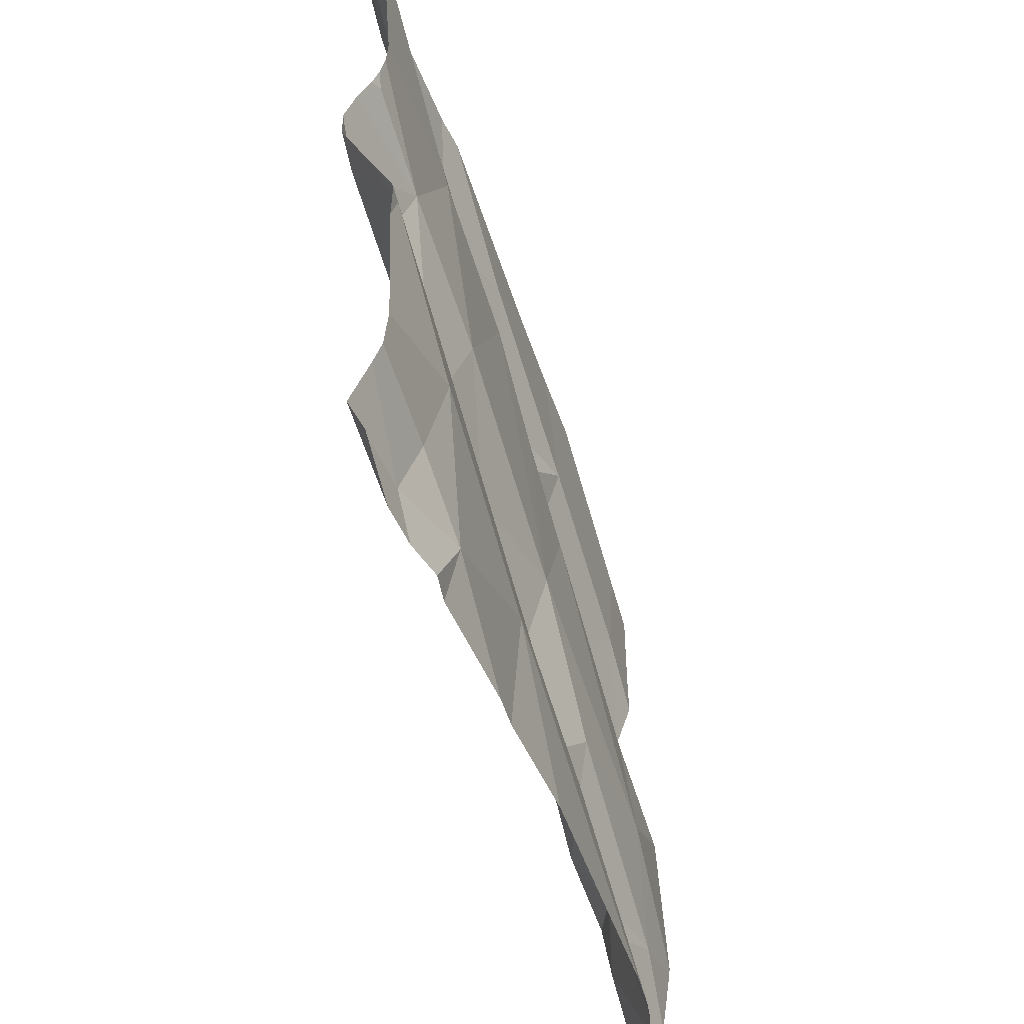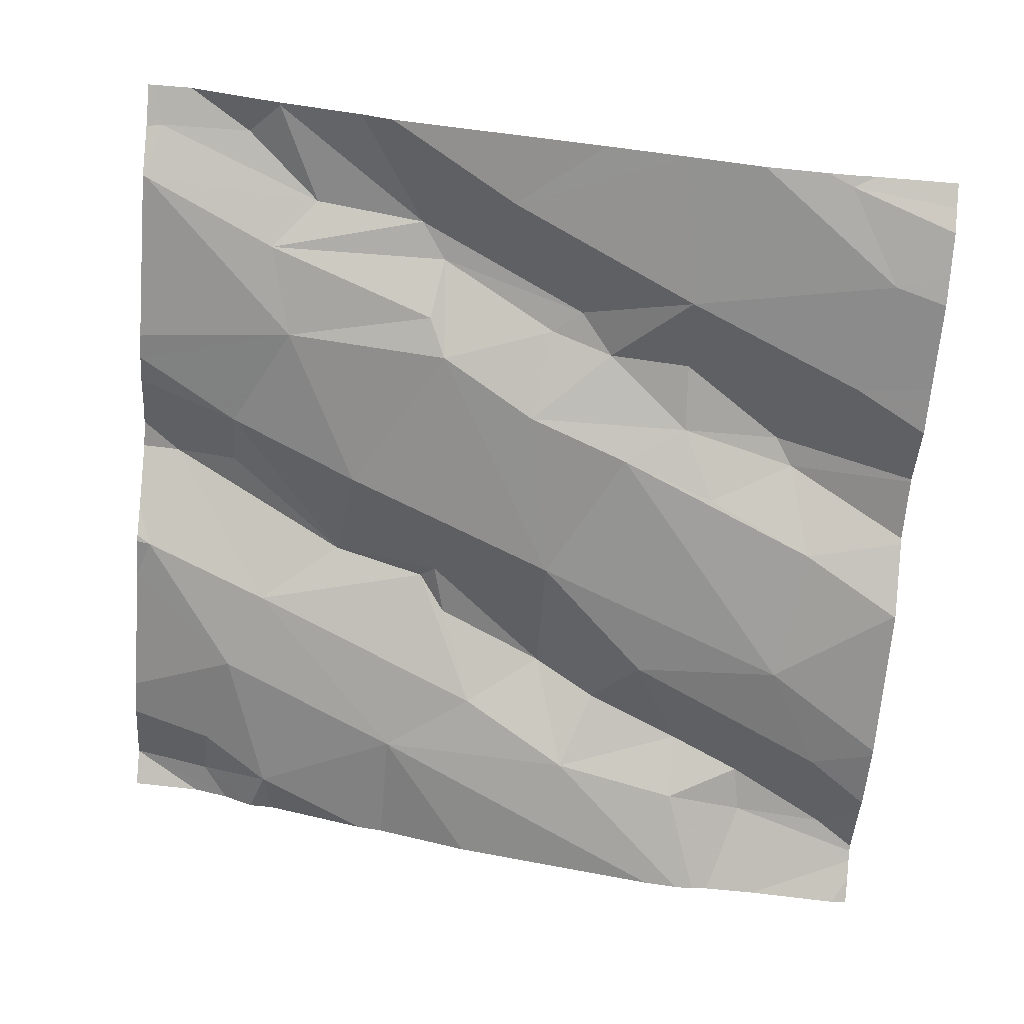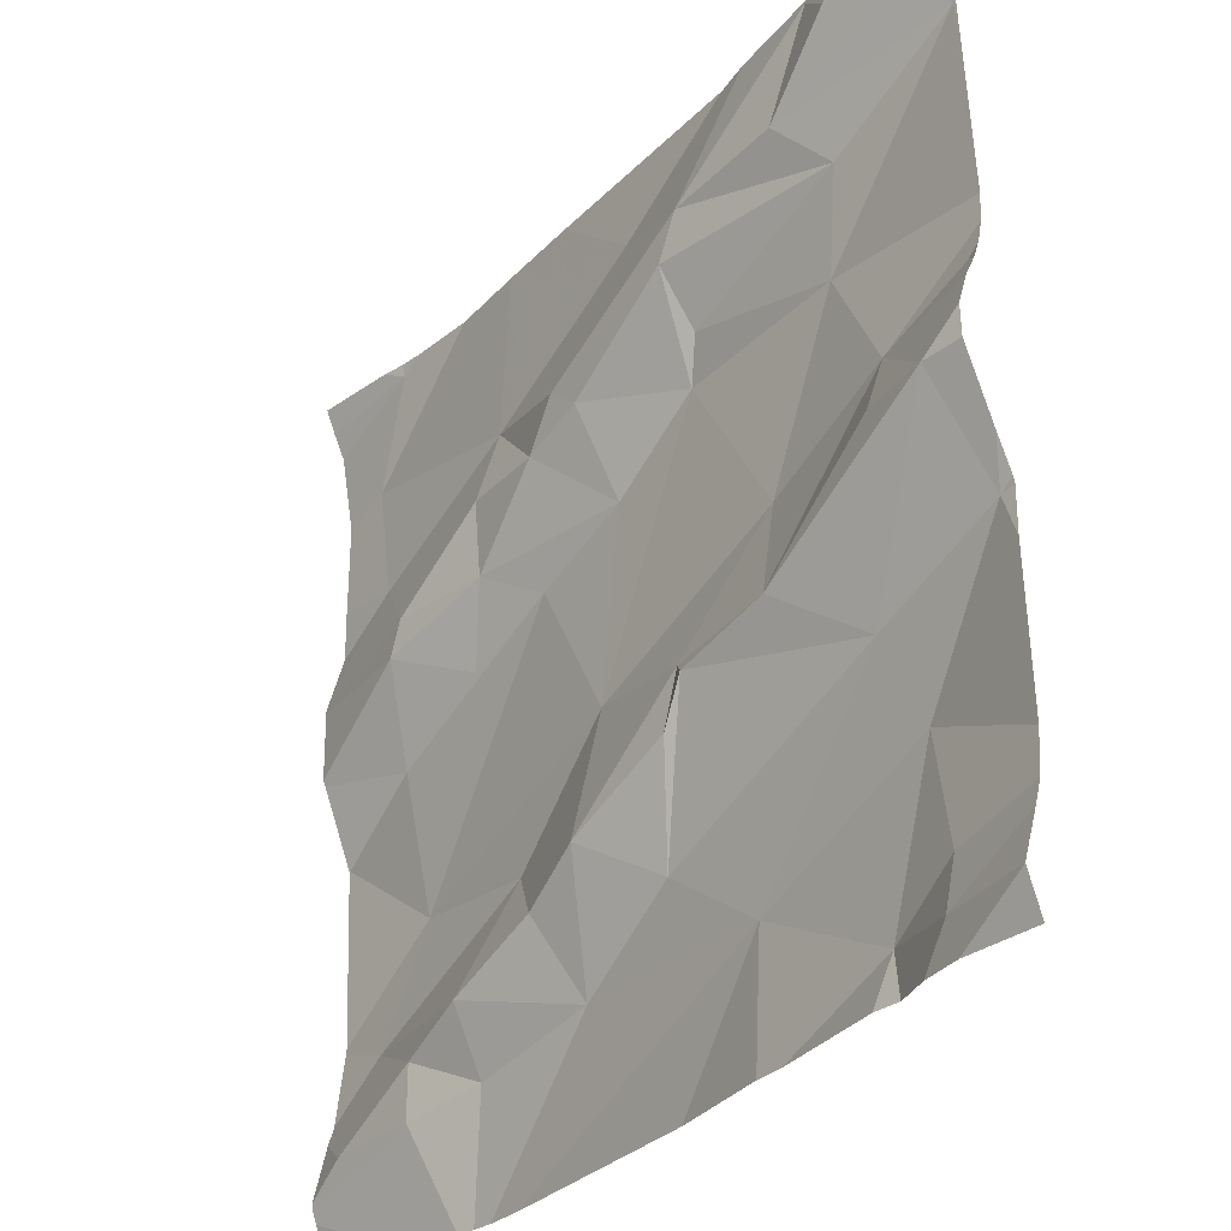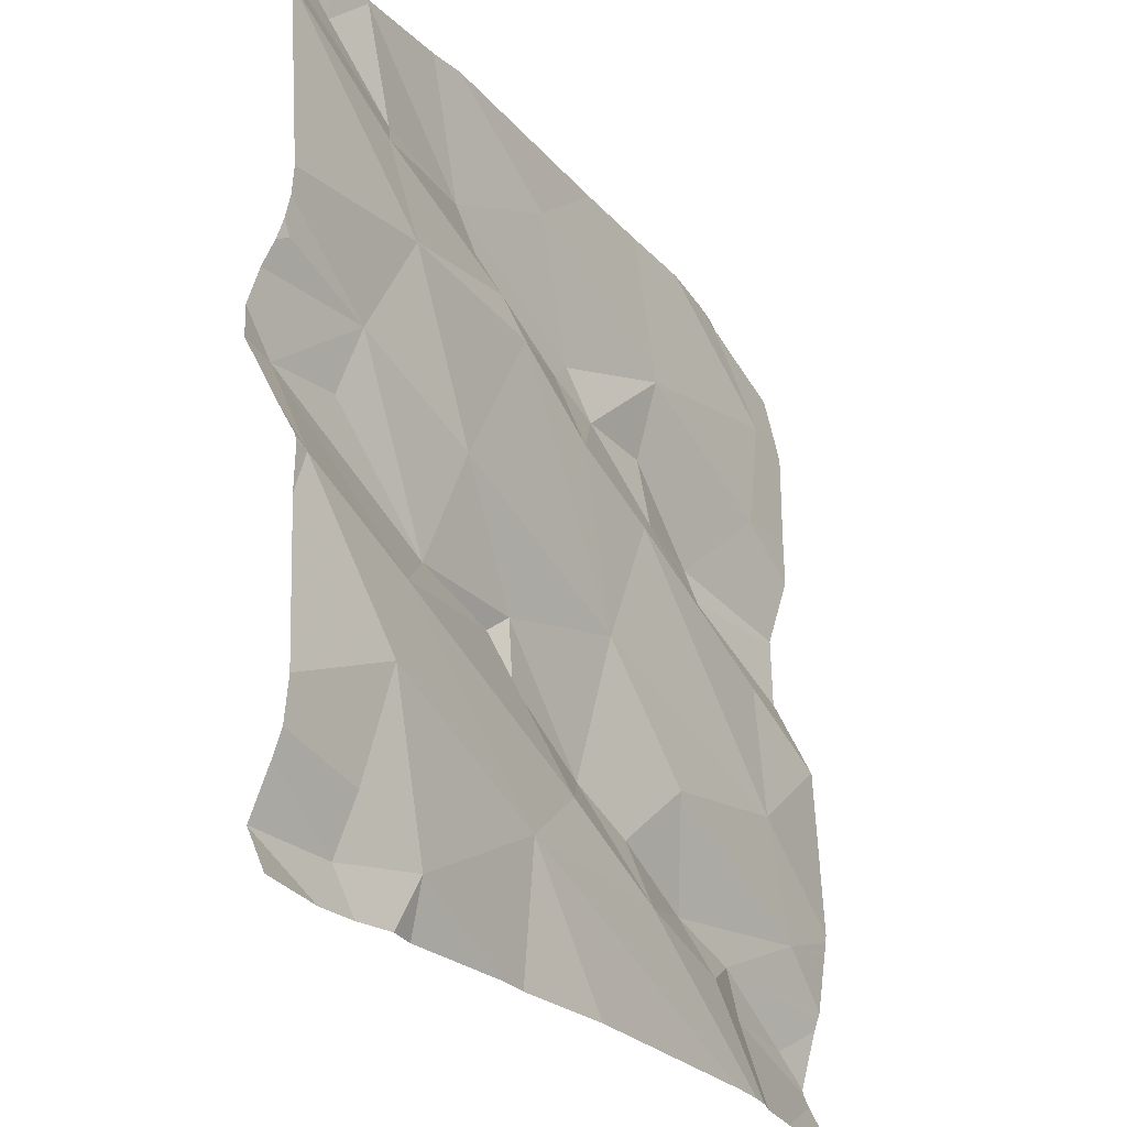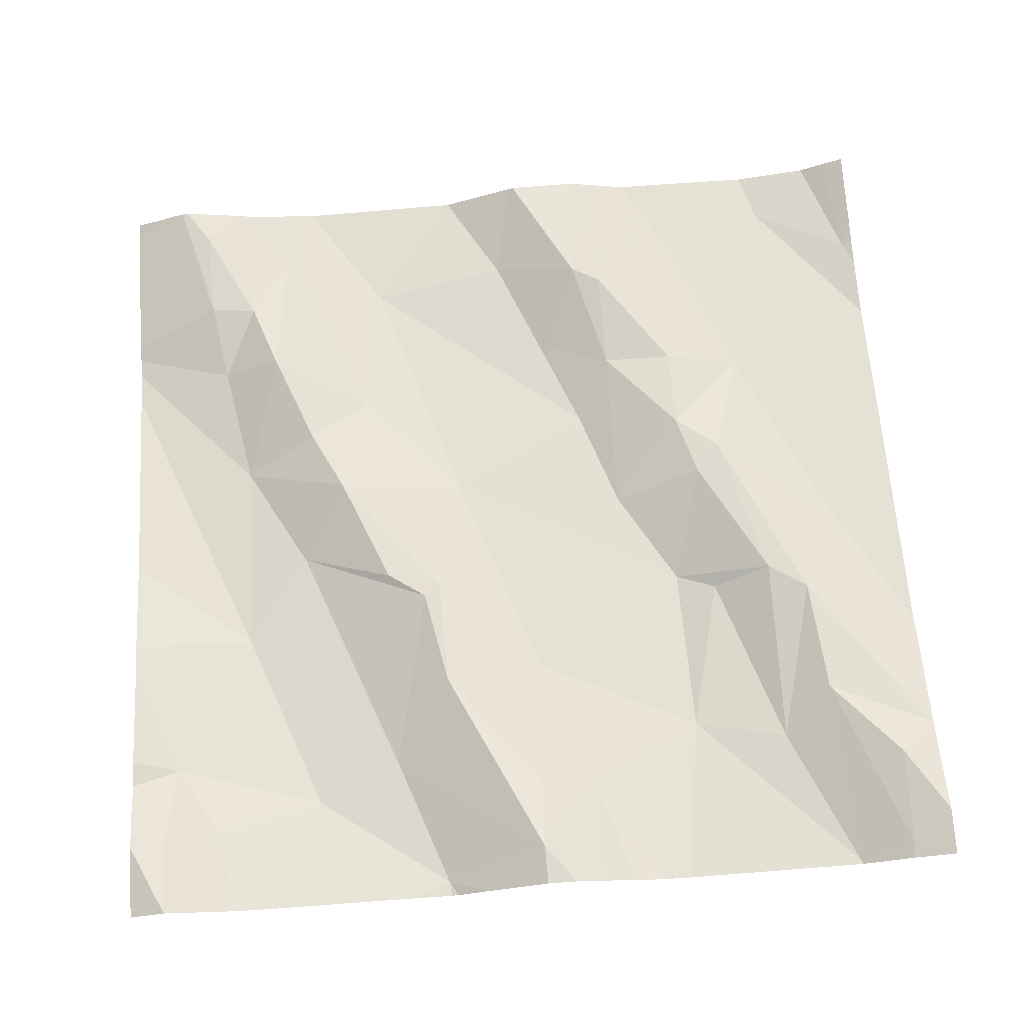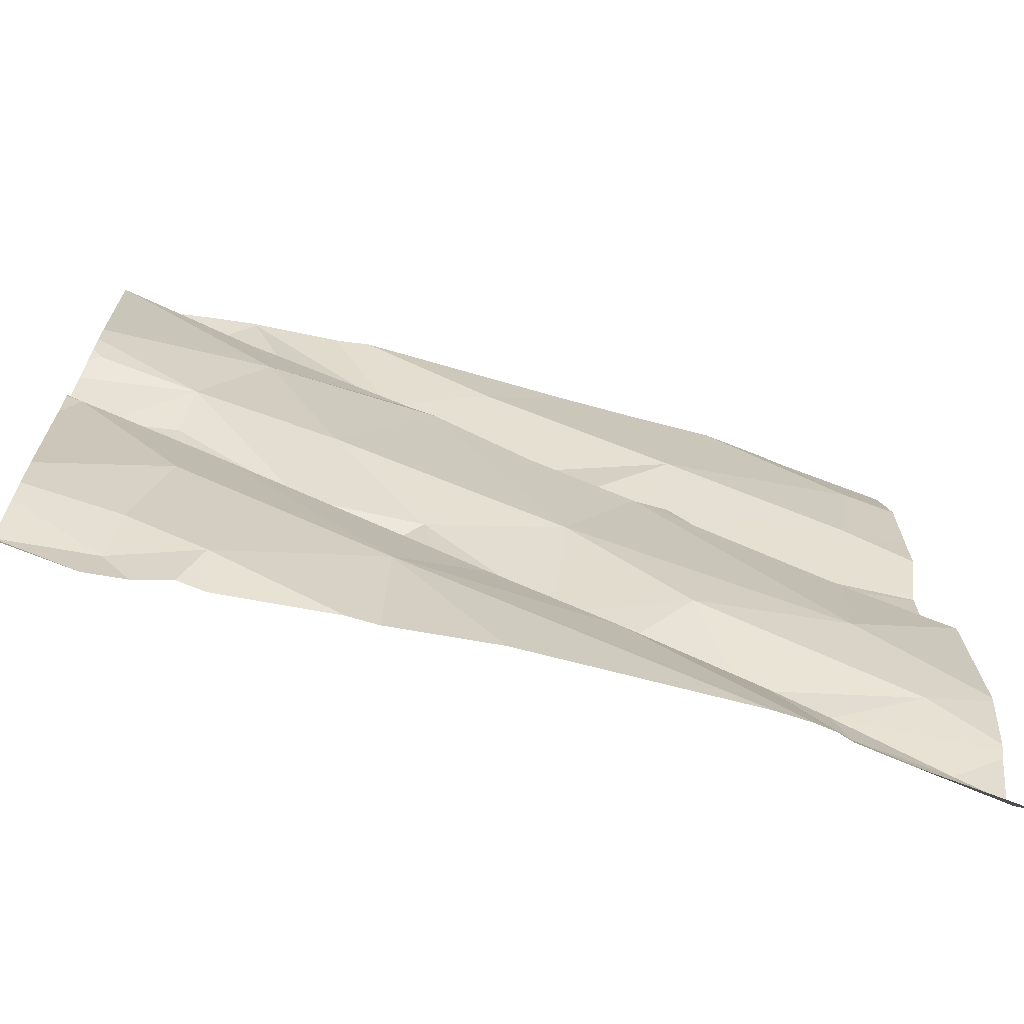
<metadata>
{"format":"obj","ext":"obj","renderer":"f3d","projection":"perspective","resolution":1024,"background":"white","views":[{"elev":-51.4,"azim":97.3,"up":"+Y"},{"elev":-64.9,"azim":175.4,"up":"+Z"},{"elev":-31.0,"azim":44.2,"up":"+Y"},{"elev":-26.8,"azim":111.2,"up":"+Y"},{"elev":73.2,"azim":86.0,"up":"+Z"},{"elev":-69.0,"azim":153.9,"up":"+Y"}]}
</metadata>
<code>
v -45.02 246.9 501.4
v -45.89 247.2 501.3
v -45.81 247.1 501.3
v -45.83 246.9 501.3
v -45.97 247 501.3
v -45.86 247 501.3
v -45.02 246.9 501.4
v -45.02 247.4 501.4
v -45.83 247.1 501.3
v -45.02 247.2 501.4
v -45.02 247.4 501.4
v -45.02 247.5 501.5
v -45.02 247.5 501.5
v -45.9 246.7 501.3
v -45.02 247.4 501.5
v -45.91 247.4 501.3
v -45.82 247.5 501.3
v -45.82 246.6 501.3
v -45.92 246.6 501.3
v -45.81 246.7 501.3
v -45.69 247.3 501.3
v -45.85 247.5 501.3
v -45.02 247.2 501.4
v -45.02 246.6 501.4
v -45.04 247.4 501.5
v -45.02 247.4 501.4
v -45.23 247.4 501.4
v -45.4 247.2 501.4
v -45.2 247.2 501.4
v -45.29 247 501.4
v -45.73 246.6 501.3
v -45.73 246.7 501.3
v -45.58 246.7 501.3
v -45.36 246.7 501.3
v -45.85 247.5 501.3
v -45.47 247.4 501.4
v -45.51 247.1 501.3
v -45.54 246.9 501.3
v -45.63 247.1 501.3
v -45.67 246.8 501.3
v -45.53 247.2 501.4
v -45.11 246.6 501.4
v -45.19 246.6 501.4
v -45.14 246.8 501.4
v -45.11 246.6 501.4
v -45.62 246.8 501.3
v -45.54 246.8 501.4
v -45.73 247.1 501.3
v -45.6 247.2 501.4
v -45.7 247.1 501.3
v -45.69 247.2 501.4
v -45.42 246.8 501.4
v -45.46 246.7 501.3
v -45.18 246.8 501.4
v -45.27 246.9 501.4
v -45.06 247 501.5
v -45.56 247.3 501.4
v -45.39 247.3 501.4
v -45.36 247.4 501.4
v -45.18 247.3 501.4
v -45.38 247.2 501.4
v -45.18 247.5 501.4
v -45.14 247.4 501.5
v -45.71 246.5 501.3
v -45.14 247.1 501.4
v -45.47 246.5 501.3
v -45.14 247 501.4
v -45.66 247.5 501.3
v -45.57 247.5 501.4
v -45.4 246.9 501.4
v -45.38 246.9 501.4
v -45.07 247.5 501.5
v -45.03 246.9 501.4
v -45.77 246.5 501.3
v -45.75 246.5 501.3
v -45.18 246.5 501.4
v -45.14 246.5 501.4
v -45.02 246.5 501.4
v -45.21 246.5 501.4
v -45.03 247.1 501.4
v -45.95 246.5 501.3
v -45.33 246.5 501.4
v -45.79 246.5 501.3
v -45.97 247.1 501.3
v -45.97 247.1 501.3
v -45.97 247 501.3
v -45.97 247 501.3
v -45.97 247.1 501.3
v -45.97 246.6 501.3
v -45.97 246.6 501.3
v -45.97 246.7 501.3
v -45.97 246.8 501.3
v -45.97 247 501.3
v -45.97 247.2 501.3
v -45.97 247.3 501.3
v -45.97 247 501.3
v -45.97 246.6 501.3
v -45.97 246.8 501.3
v -45.97 246.7 501.3
v -45.97 246.7 501.3
v -45.97 246.6 501.3
v -45.97 247.4 501.3
v -45.97 247.2 501.3
v -45.88 247.5 501.3
v -45.97 247.4 501.3
v -45.97 246.9 501.3
v -45.97 247 501.3
v -45.97 247.5 501.3
v -45.02 247 501.5
v -45.02 247.1 501.5
v -45.02 247.1 501.4
v -45.02 247.1 501.4
v -45.02 246.9 501.4
v -45.02 246.9 501.4
v -45.02 246.6 501.4
v -45.02 246.6 501.4
v -45.02 246.9 501.4
v -45.02 247 501.5
v -45.02 246.6 501.4
v -45.02 246.7 501.4
v -45.36 246.5 501.3
v -45.1 246.5 501.4
v -45.85 246.5 501.3
v -45.95 246.5 501.3
v -45.97 246.5 501.3
v -45.75 247.5 501.3
v -45.19 247.5 501.4
v -45.28 247.5 501.4
v -45.13 247.5 501.5
v -45.31 247.5 501.4
v -45.18 247.5 501.4
v -45.02 247.5 501.5
v -45.96 247.5 501.3
v -45.97 247.5 501.3
f 3 2 84
f 5 4 6
f 9 3 85
f 129 63 72
f 115 45 116
f 86 6 93
f 94 16 95
f 93 9 96
f 89 18 97
f 92 4 98
f 19 20 99
f 97 19 101
f 19 18 20
f 21 16 2
f 114 73 117
f 130 36 128
f 20 14 91
f 113 73 114
f 102 22 105
f 112 80 110
f 98 5 106
f 124 89 81
f 111 80 112
f 128 59 127
f 26 25 27
f 29 28 30
f 32 31 33
f 34 33 75
f 127 62 131
f 68 36 69
f 38 37 39
f 32 40 14
f 37 28 41
f 43 42 44
f 45 42 43
f 32 20 31
f 20 18 31
f 4 40 38
f 40 46 47
f 31 18 83
f 6 39 48
f 6 4 39
f 40 47 38
f 32 46 40
f 75 31 74
f 37 49 50
f 9 6 48
f 38 39 4
f 2 3 51
f 3 9 50
f 40 4 14
f 50 49 51
f 14 20 32
f 53 52 47
f 16 21 68
f 28 38 30
f 47 46 33
f 53 47 33
f 55 54 56
f 57 21 49
f 21 51 49
f 49 37 41
f 3 50 51
f 36 21 57
f 57 41 58
f 59 58 60
f 28 61 58
f 58 61 60
f 60 61 29
f 59 62 127
f 63 27 25
f 36 59 128
f 28 58 41
f 29 30 65
f 29 65 23
f 60 26 27
f 60 29 26
f 56 67 55
f 45 43 76
f 70 52 71
f 52 70 47
f 70 38 47
f 70 71 55
f 71 52 53
f 34 54 53
f 30 70 55
f 67 65 55
f 73 56 54
f 55 71 54
f 48 39 50
f 37 38 28
f 33 46 32
f 126 16 68
f 50 9 48
f 39 37 50
f 2 51 21
f 17 16 126
f 38 70 30
f 34 53 33
f 82 34 121
f 54 71 53
f 41 57 49
f 58 59 57
f 59 36 57
f 61 28 29
f 62 59 27
f 63 62 27
f 62 63 129
f 60 27 59
f 26 29 10
f 54 34 44
f 73 54 44
f 44 34 43
f 65 30 55
f 15 26 8
f 123 89 124
f 65 67 56
f 69 36 130
f 65 56 109
f 122 24 77
f 121 34 66
f 82 43 34
f 56 73 113
f 68 21 36
f 42 45 115
f 24 45 77
f 79 43 82
f 1 44 120
f 80 65 110
f 23 80 111
f 17 22 16
f 44 42 119
f 110 65 109
f 84 2 103
f 85 3 84
f 109 56 118
f 86 5 6
f 87 5 86
f 77 45 76
f 88 9 85
f 7 73 1
f 1 73 44
f 83 89 123
f 89 90 81
f 76 43 79
f 91 14 92
f 72 63 25
f 92 14 4
f 35 22 17
f 93 6 9
f 94 2 16
f 8 26 11
f 74 31 83
f 95 16 102
f 96 9 88
f 15 25 26
f 97 18 19
f 66 34 64
f 98 4 5
f 11 26 10
f 99 20 91
f 100 19 99
f 10 29 23
f 101 19 100
f 23 65 80
f 102 16 22
f 64 34 75
f 103 2 94
f 104 22 35
f 25 15 13
f 105 22 108
f 75 33 31
f 106 5 107
f 107 5 87
f 72 25 132
f 108 22 104
f 12 25 13
f 116 45 24
f 83 18 89
f 117 73 7
f 118 56 113
f 81 90 125
f 119 42 115
f 78 24 122
f 120 44 119
f 131 62 129
f 132 25 12
f 133 108 104
f 134 108 133

</code>
